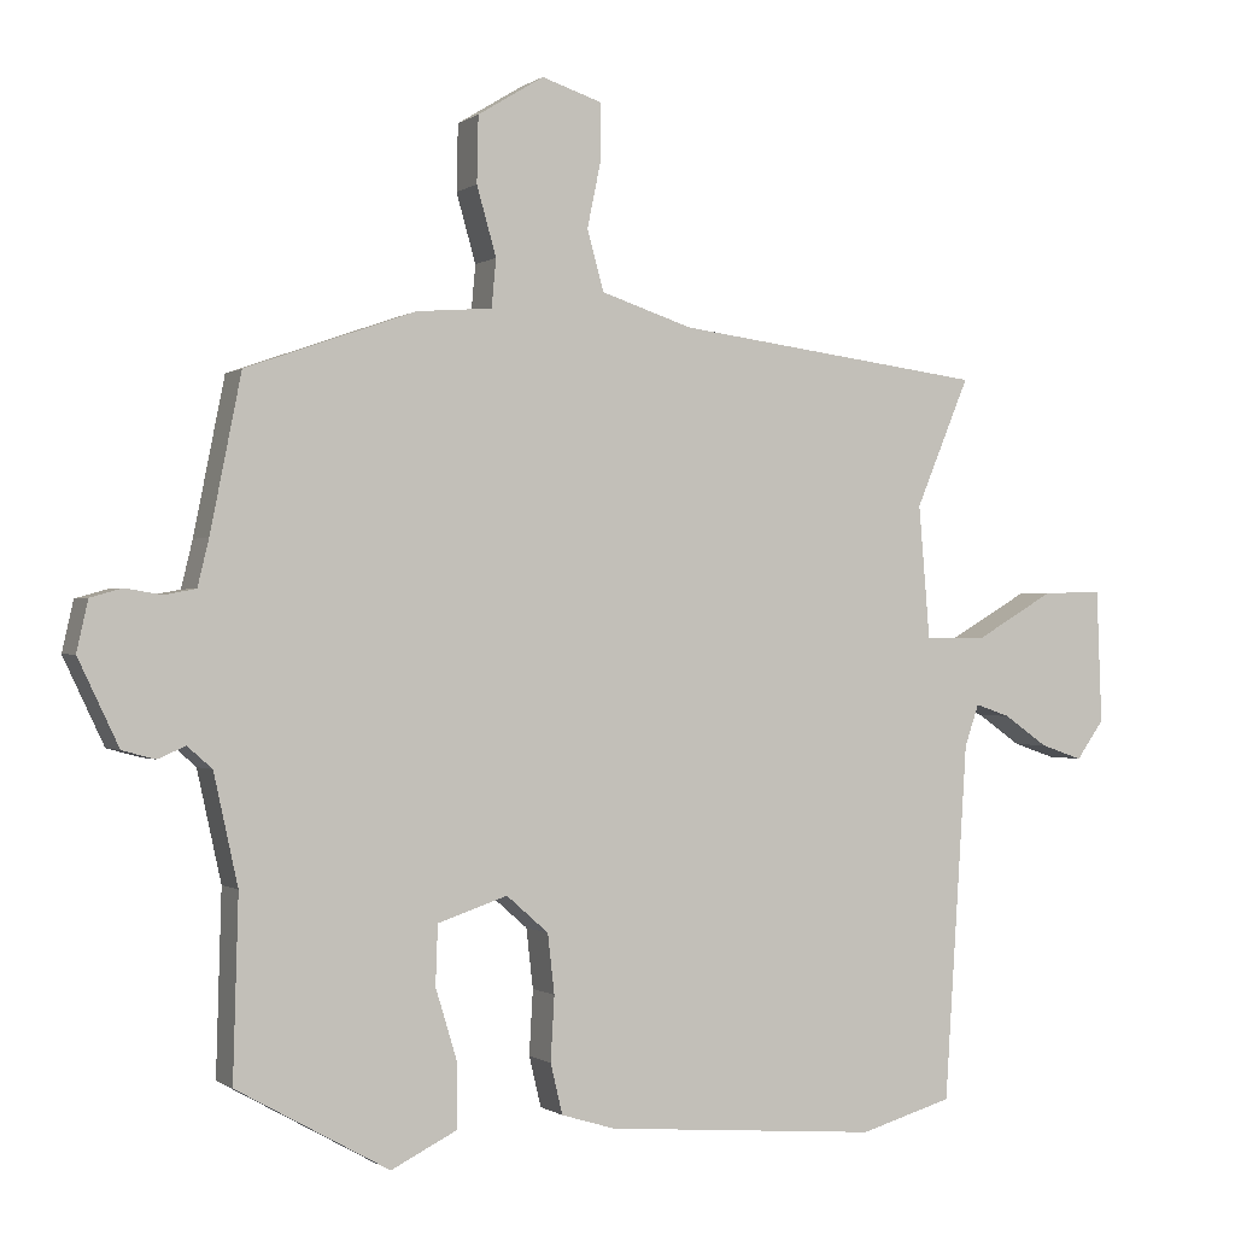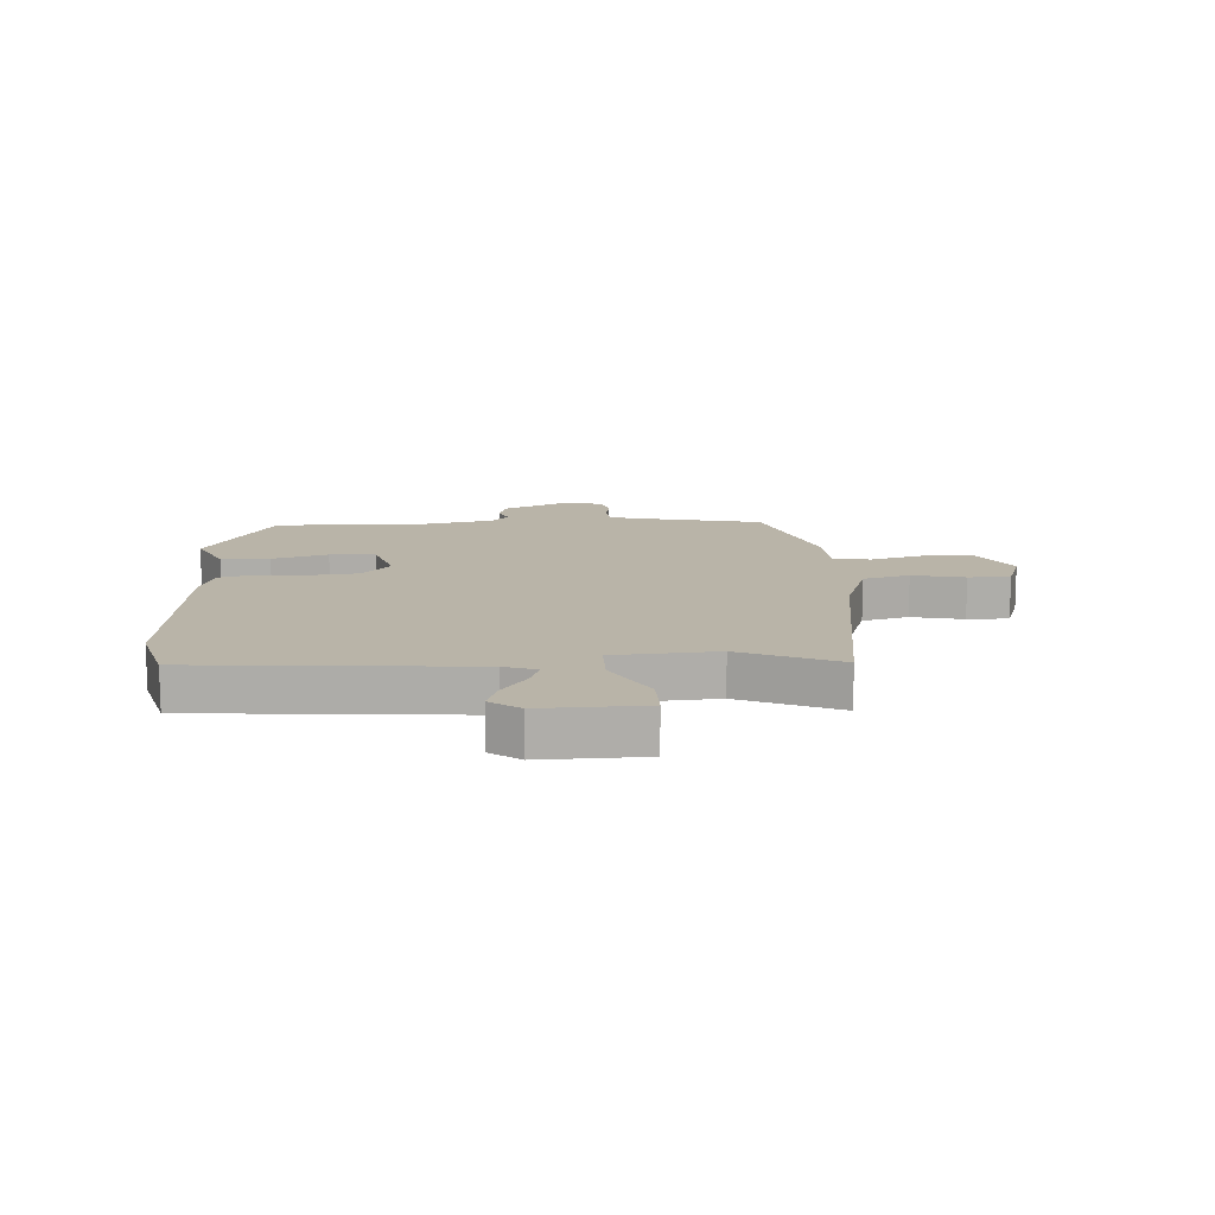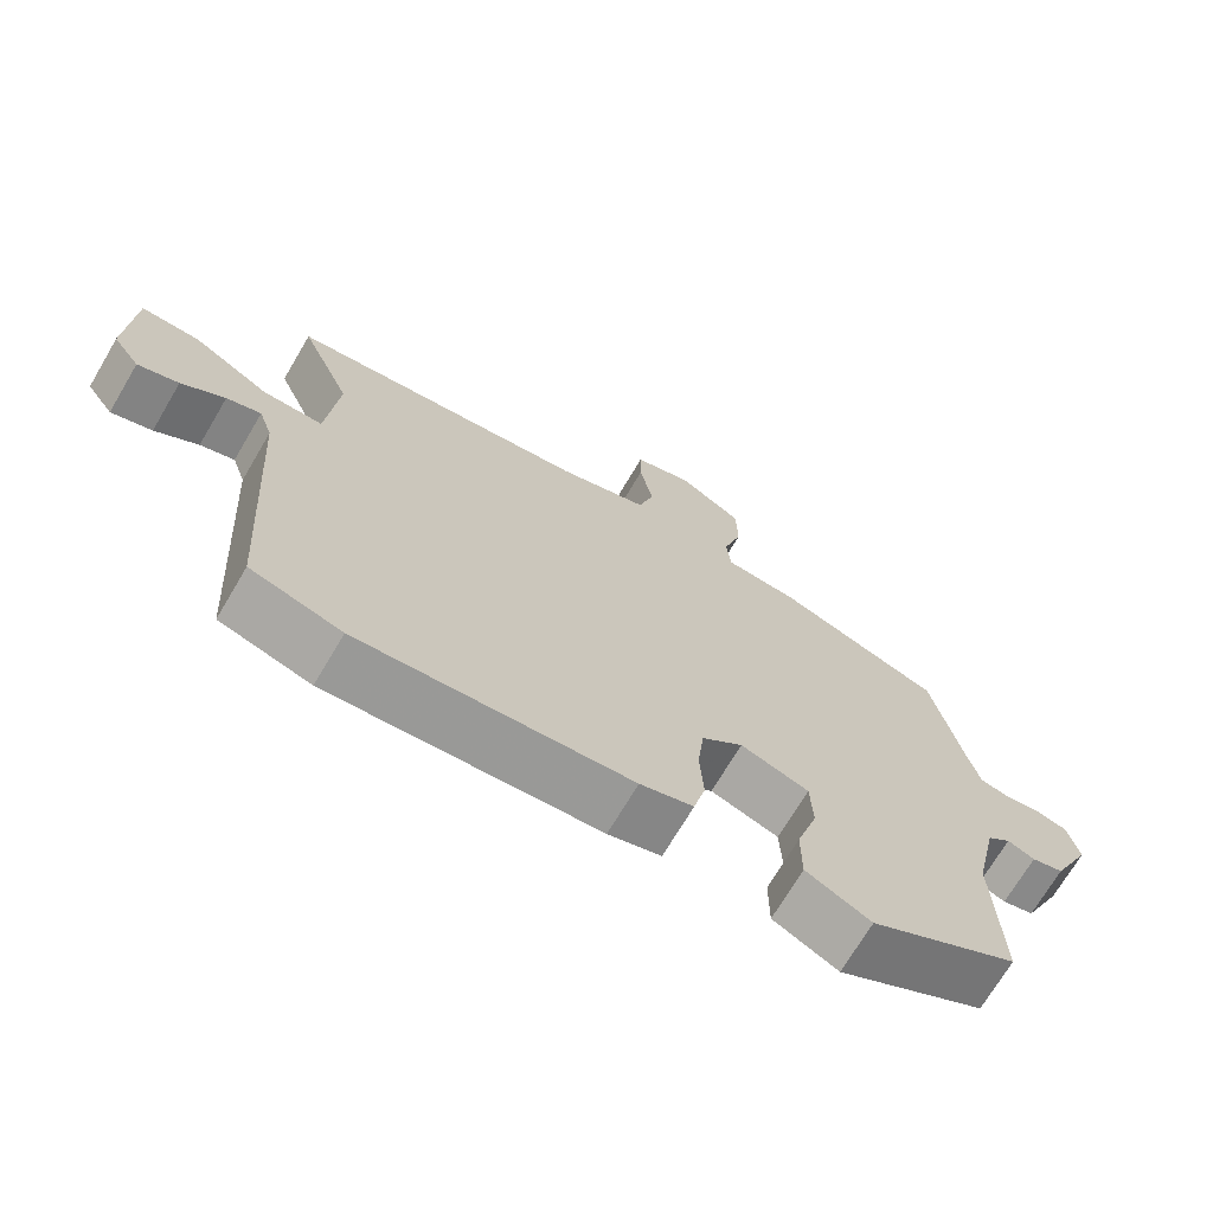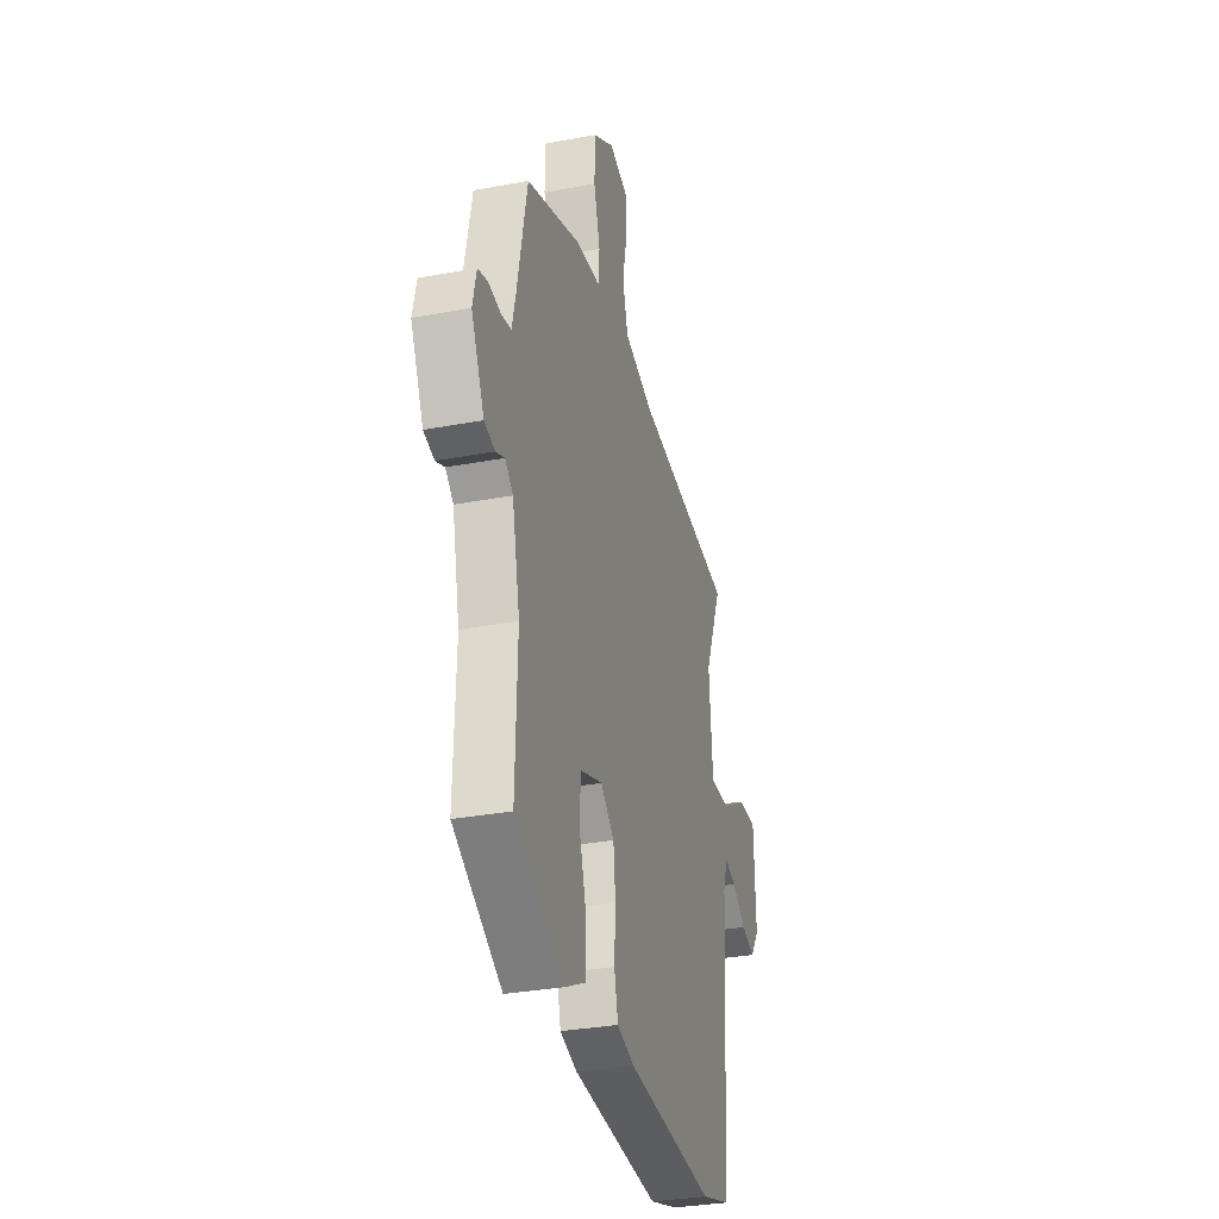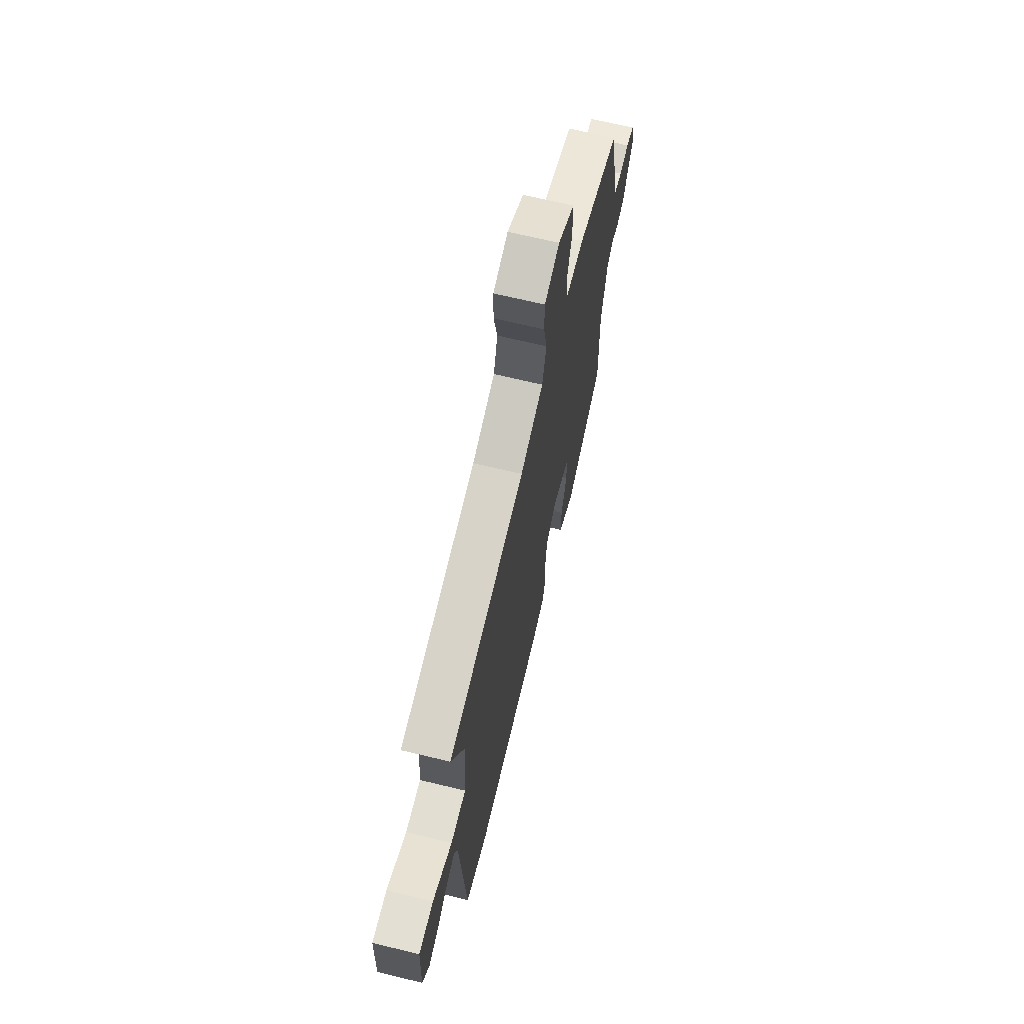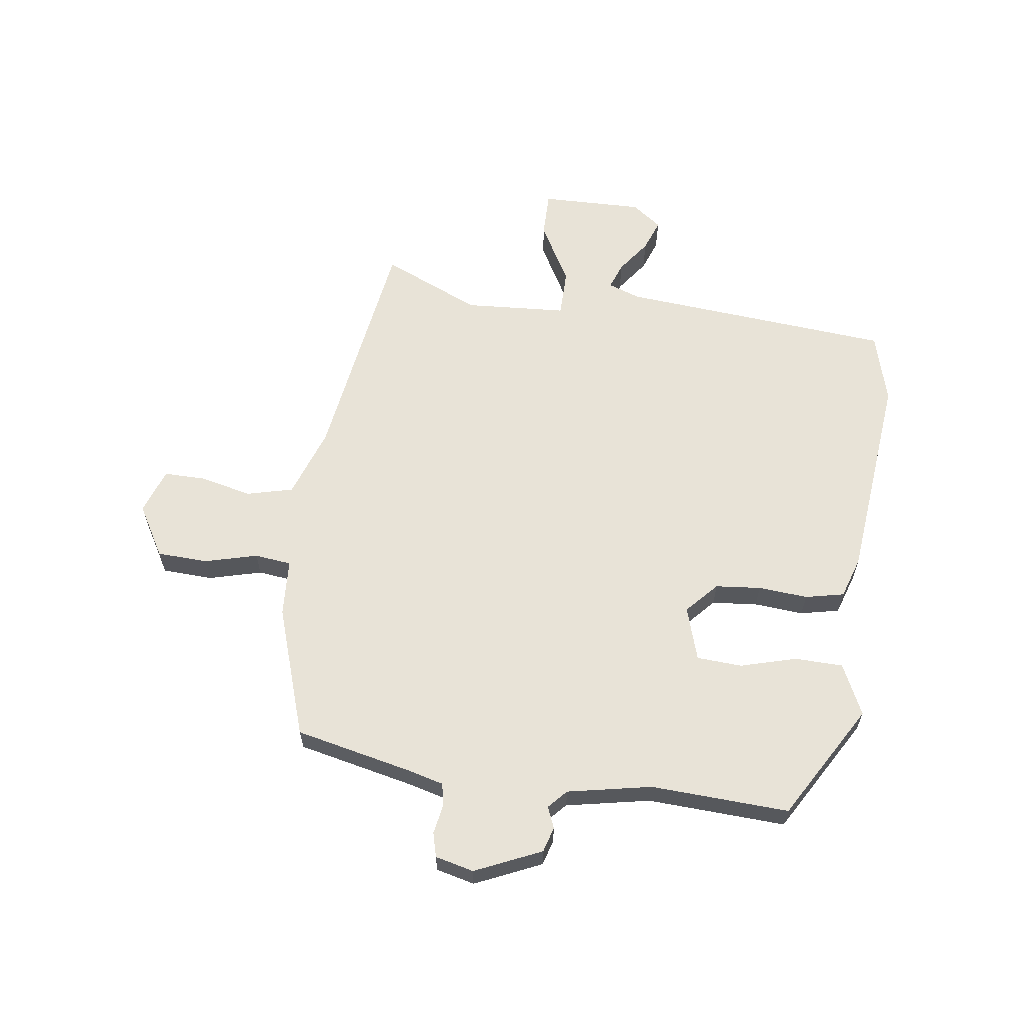
<metadata>
{"format":"obj","ext":"obj","renderer":"f3d","projection":"perspective","resolution":1024,"background":"white","views":[{"elev":-0.4,"azim":155.5,"up":"+Z"},{"elev":13.2,"azim":-92.6,"up":"+Y"},{"elev":-70.9,"azim":-30.6,"up":"+Z"},{"elev":-31.7,"azim":104.9,"up":"+Z"},{"elev":68.2,"azim":-76.4,"up":"+Z"},{"elev":61.8,"azim":99.0,"up":"+Y"}]}
</metadata>
<code>
v 0.481 0.07 -0.418
v 0.278 0.07 -0.532
v 0.19 0.07 -0.488
v 0.19 0.07 -0.404
v 0.219 0.07 -0.308
v 0.216 0.07 -0.229
v 0.123 0.07 -0.198
v 0.067 0.07 -0.247
v 0.058 0.07 -0.326
v 0.063 0.07 -0.412
v 0.047 0.07 -0.479
v -0.025 0.07 -0.501
v -0.393 0.07 -0.531
v -0.517 0.07 -0.495
v -0.548 0.07 -0.02
v -0.567 0.07 0.036
v -0.614 0.07 0.02
v -0.673 0.07 -0.021
v -0.729 0.07 -0.04
v -0.766 0.07 0.012
v -0.759 0.07 0.19
v -0.679 0.07 0.188
v -0.574 0.07 0.127
v -0.491 0.07 0.126
v -0.476 0.07 0.304
v -0.548 0.07 0.476
v -0.133 0.07 0.529
v -0.01 0.07 0.569
v 0.012 0.07 0.649
v -0.007 0.07 0.74
v -0.006 0.07 0.812
v 0.074 0.07 0.838
v 0.162 0.07 0.784
v 0.164 0.07 0.696
v 0.138 0.07 0.605
v 0.144 0.07 0.541
v 0.244 0.07 0.533
v 0.47 0.07 0.453
v 0.511 0.07 0.248
v 0.526 0.07 0.186
v 0.567 0.07 0.178
v 0.617 0.07 0.186
v 0.659 0.07 0.174
v 0.674 0.07 0.107
v 0.62 0.07 -0.007
v 0.576 0.07 -0.019
v 0.539 0.07 -0.003
v 0.506 0.07 -0.032
v 0.474 0.07 -0.178
v 0.481 0 -0.418
v 0.278 0 -0.532
v 0.19 0 -0.488
v 0.19 0 -0.404
v 0.219 0 -0.308
v 0.216 0 -0.229
v 0.123 0 -0.198
v 0.067 0 -0.247
v 0.058 0 -0.326
v 0.063 0 -0.412
v 0.047 0 -0.479
v -0.025 0 -0.501
v -0.393 0 -0.531
v -0.517 0 -0.495
v -0.548 0 -0.02
v -0.567 0 0.036
v -0.614 0 0.02
v -0.673 0 -0.021
v -0.729 0 -0.04
v -0.766 0 0.012
v -0.759 0 0.19
v -0.679 0 0.188
v -0.574 0 0.127
v -0.491 0 0.126
v -0.476 0 0.304
v -0.548 0 0.476
v -0.133 0 0.529
v -0.01 0 0.569
v 0.012 0 0.649
v -0.007 0 0.74
v -0.006 0 0.812
v 0.074 0 0.838
v 0.162 0 0.784
v 0.164 0 0.696
v 0.138 0 0.605
v 0.144 0 0.541
v 0.244 0 0.533
v 0.47 0 0.453
v 0.511 0 0.248
v 0.526 0 0.186
v 0.567 0 0.178
v 0.617 0 0.186
v 0.659 0 0.174
v 0.674 0 0.107
v 0.62 0 -0.007
v 0.576 0 -0.019
v 0.539 0 -0.003
v 0.506 0 -0.032
v 0.474 0 -0.178
f 44 45 46 47
f 42 43 44 47
f 41 42 47 48
f 40 41 48
f 39 40 48 49
f 36 37 38 39
f 32 33 34 35
f 32 35 36
f 29 30 31 32
f 28 29 32 36
f 27 28 36 39
f 25 26 27 39
f 20 21 22 23
f 20 23 24
f 17 18 19 20
f 16 17 20 24
f 15 16 24
f 14 15 24
f 9 10 11 12
f 8 9 12 13
f 7 8 13 14
f 2 3 4 5
f 49 1 2 5
f 49 5 6
f 39 49 6 7
f 24 25 39
f 7 14 24 39
f 96 95 94 93
f 96 93 92 91
f 97 96 91 90
f 97 90 89
f 98 97 89 88
f 88 87 86 85
f 84 83 82 81
f 85 84 81
f 81 80 79 78
f 85 81 78 77
f 88 85 77 76
f 88 76 75 74
f 72 71 70 69
f 73 72 69
f 69 68 67 66
f 73 69 66 65
f 73 65 64
f 73 64 63
f 61 60 59 58
f 62 61 58 57
f 63 62 57 56
f 54 53 52 51
f 54 51 50 98
f 55 54 98
f 56 55 98 88
f 88 74 73
f 88 73 63 56
f 1 50 51 2
f 2 51 52 3
f 3 52 53 4
f 4 53 54 5
f 5 54 55 6
f 6 55 56 7
f 7 56 57 8
f 8 57 58 9
f 9 58 59 10
f 10 59 60 11
f 11 60 61 12
f 12 61 62 13
f 13 62 63 14
f 14 63 64 15
f 15 64 65 16
f 16 65 66 17
f 17 66 67 18
f 18 67 68 19
f 19 68 69 20
f 20 69 70 21
f 21 70 71 22
f 22 71 72 23
f 23 72 73 24
f 24 73 74 25
f 25 74 75 26
f 26 75 76 27
f 27 76 77 28
f 28 77 78 29
f 29 78 79 30
f 30 79 80 31
f 31 80 81 32
f 32 81 82 33
f 33 82 83 34
f 34 83 84 35
f 35 84 85 36
f 36 85 86 37
f 37 86 87 38
f 38 87 88 39
f 39 88 89 40
f 40 89 90 41
f 41 90 91 42
f 42 91 92 43
f 43 92 93 44
f 44 93 94 45
f 45 94 95 46
f 46 95 96 47
f 47 96 97 48
f 48 97 98 49
f 49 98 50 1

</code>
